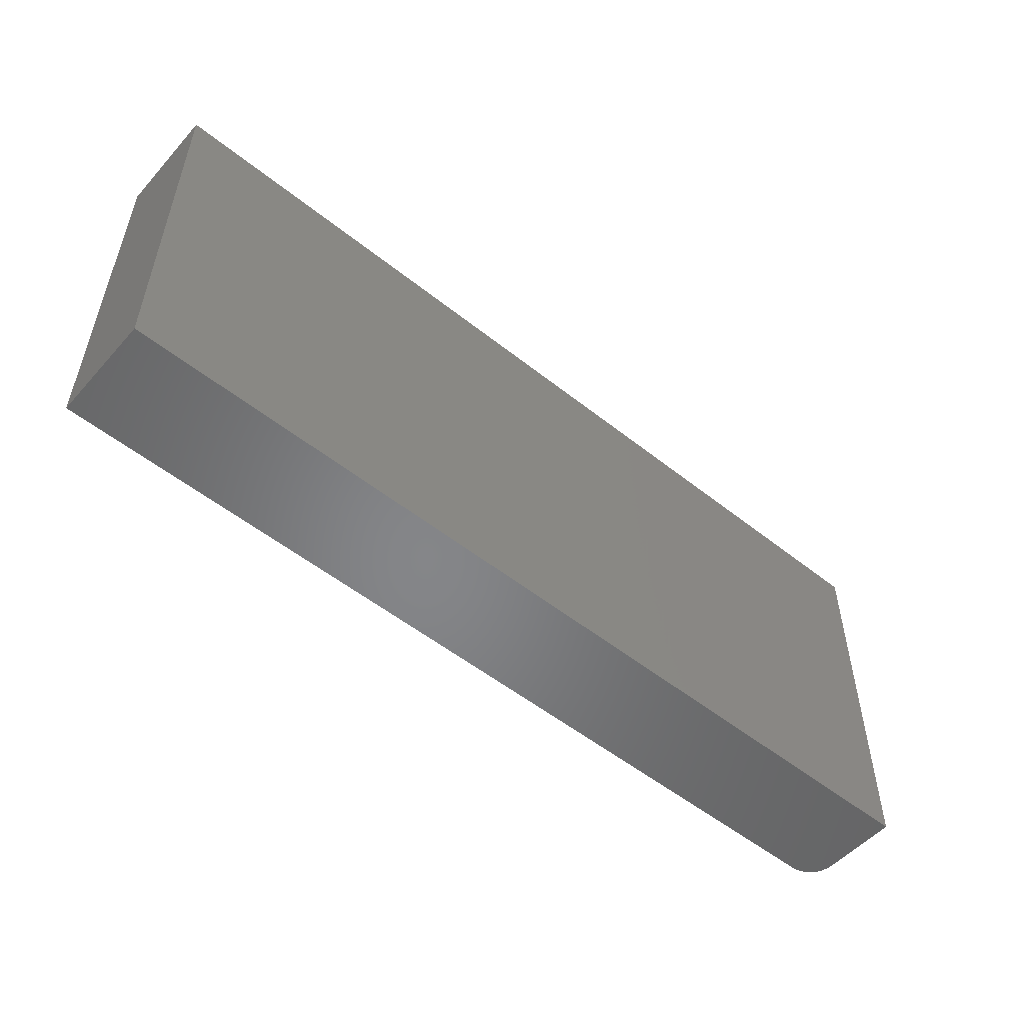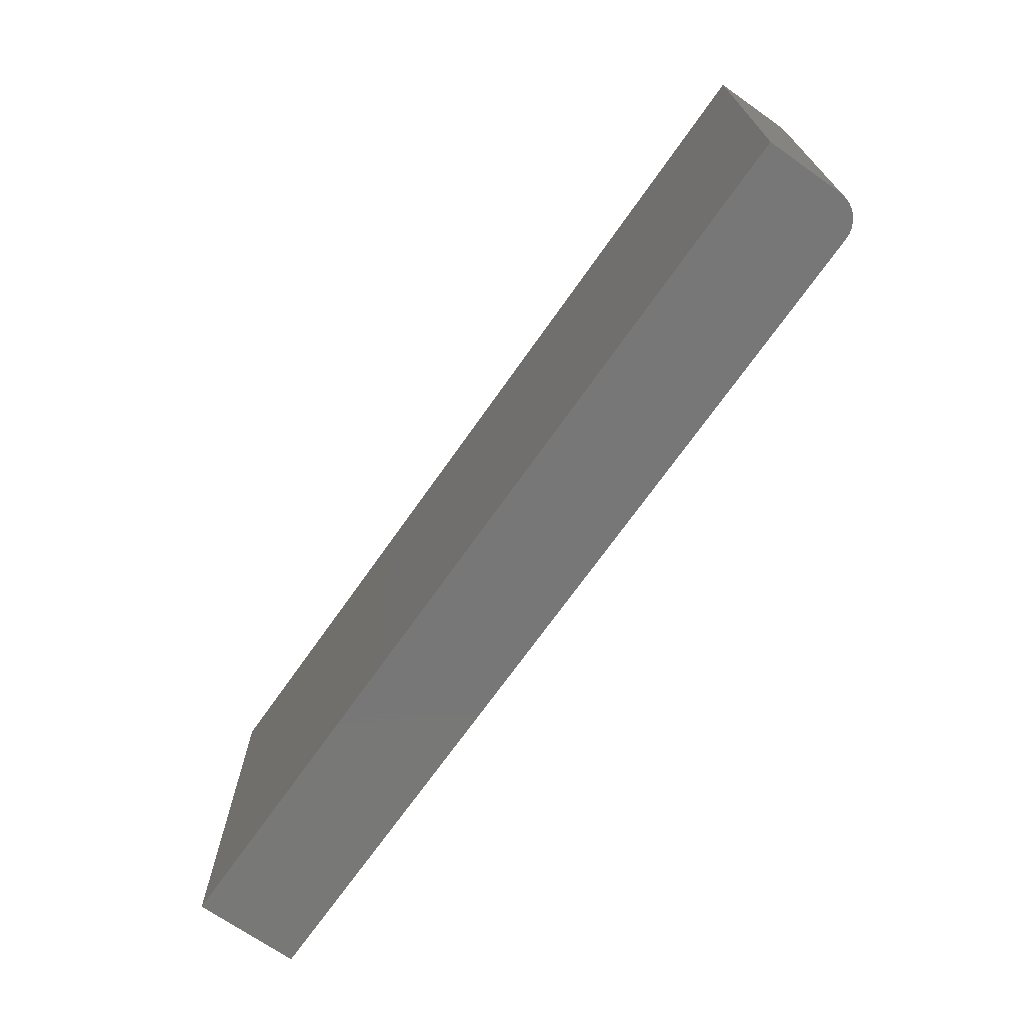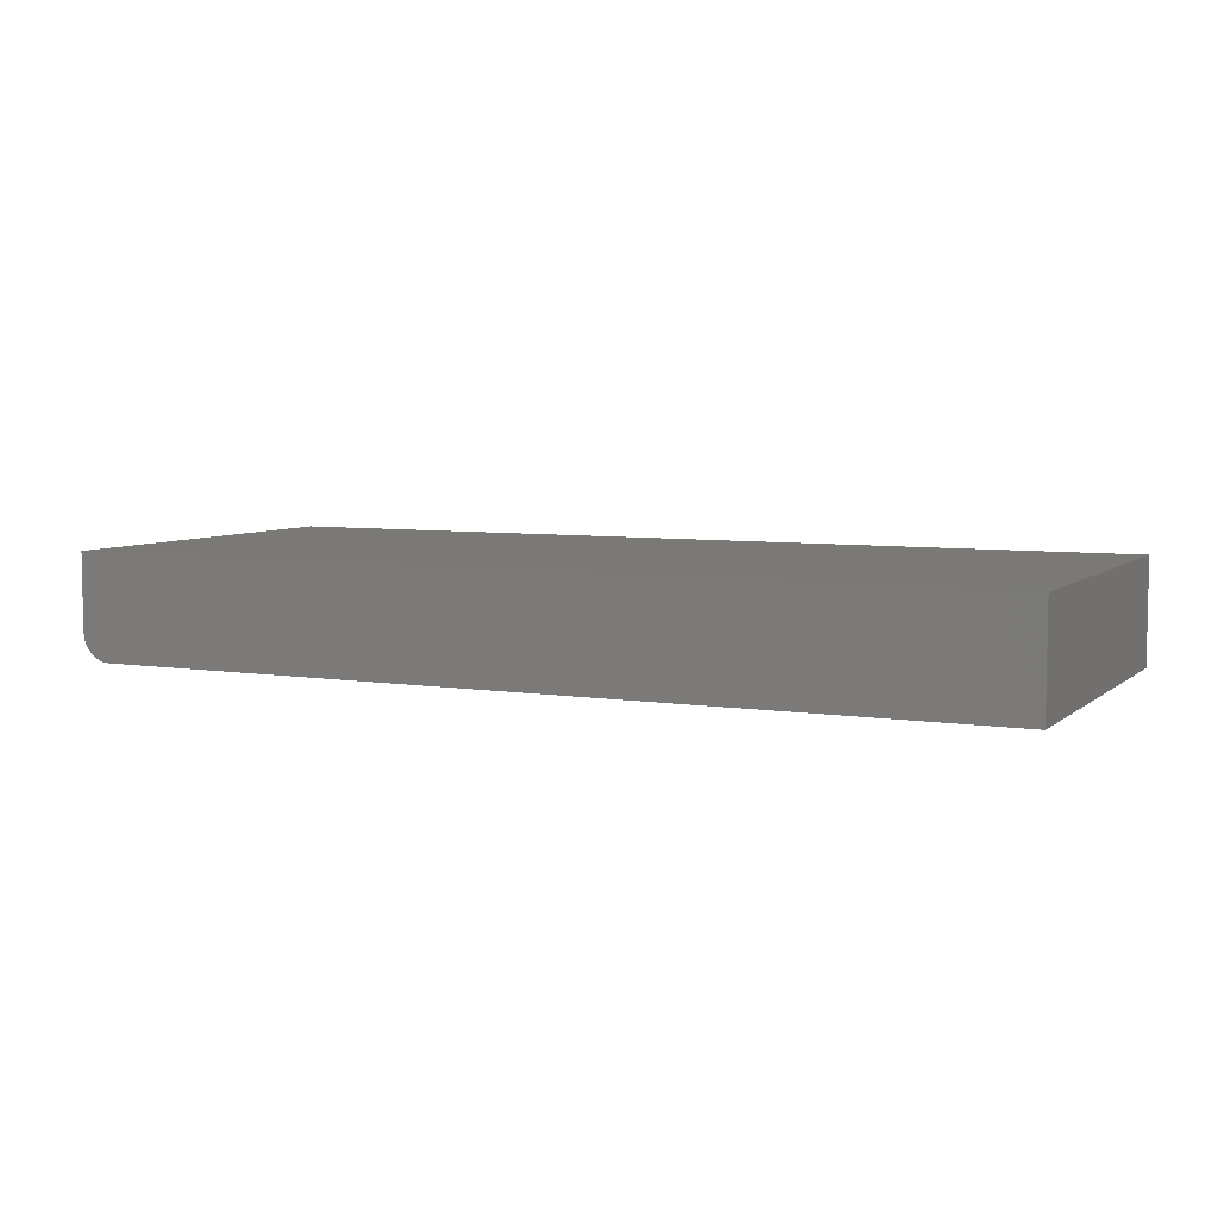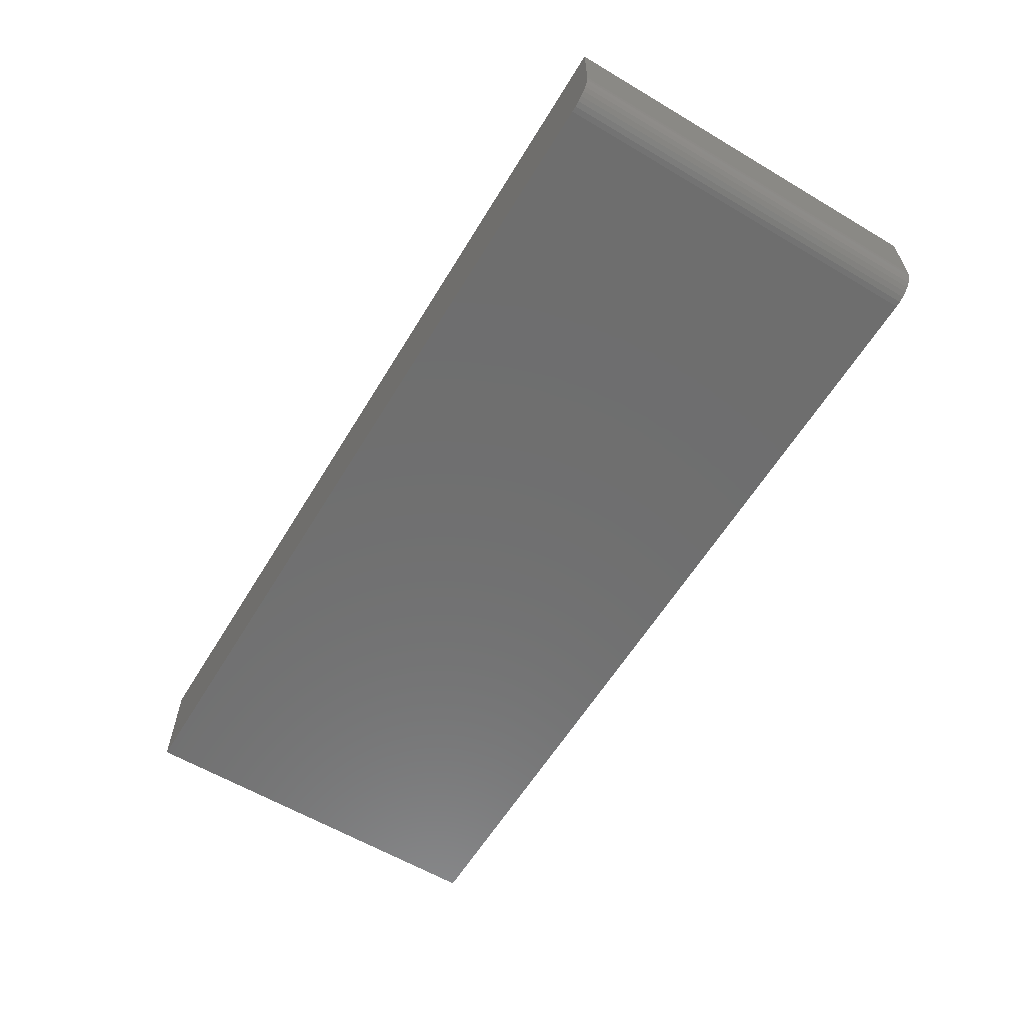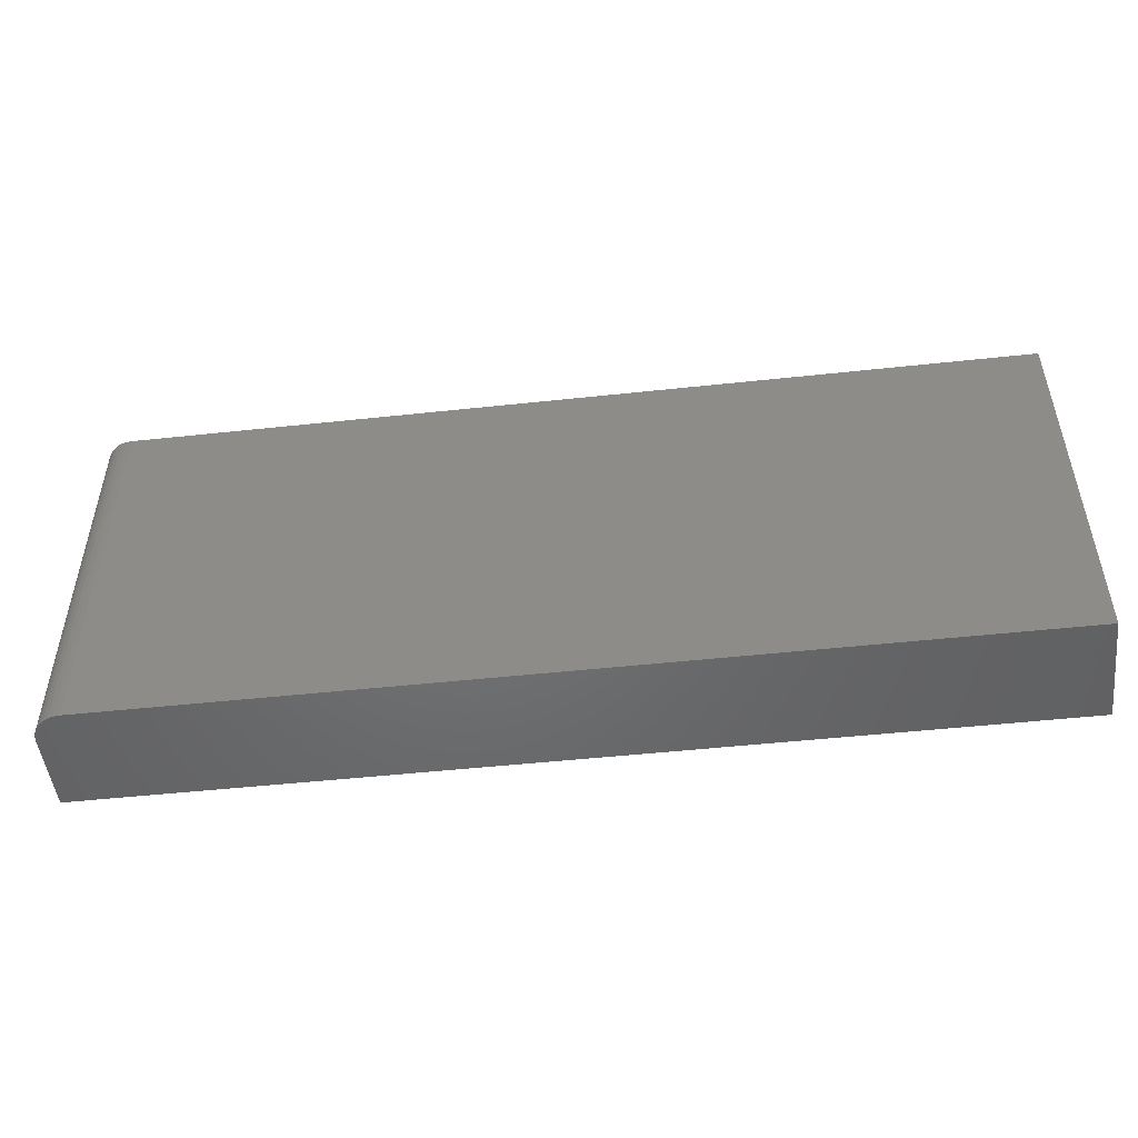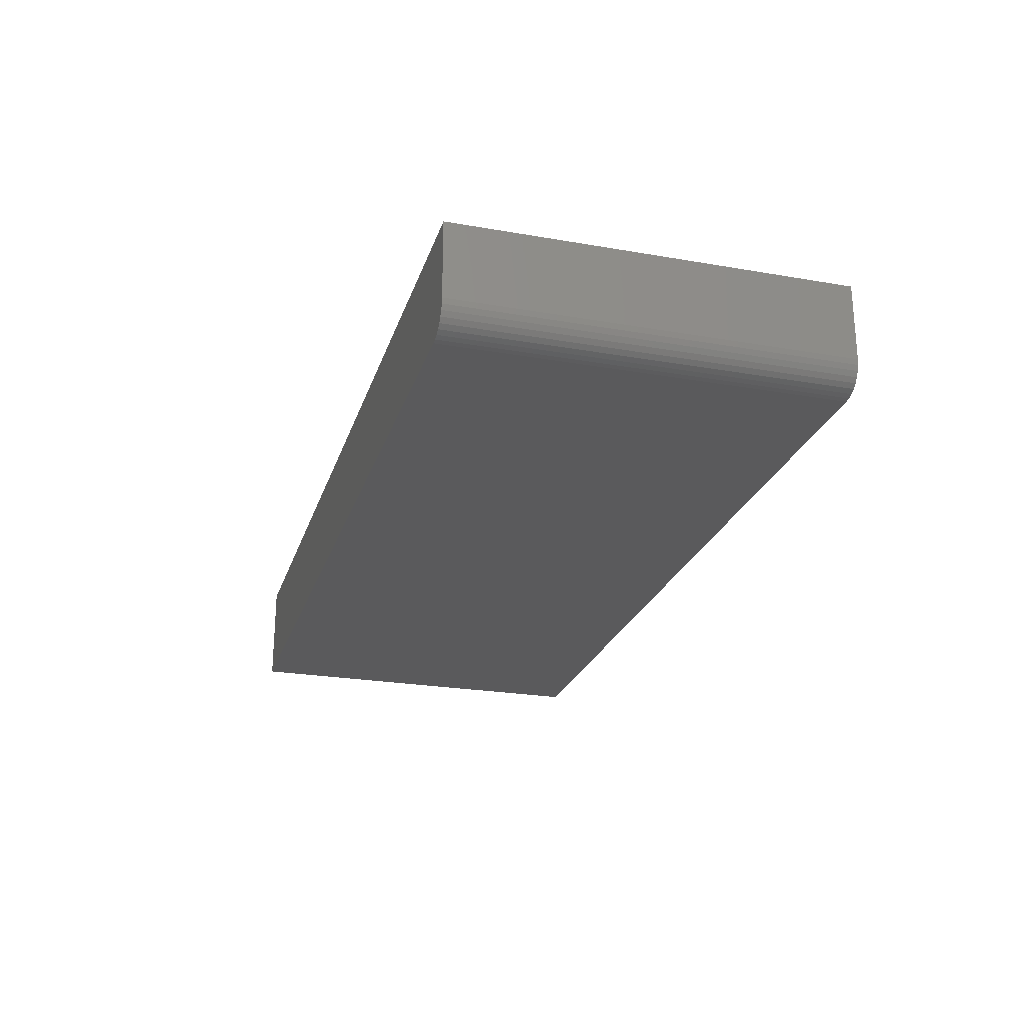
<metadata>
{"format":"stl","ext":"stl","renderer":"f3d","projection":"perspective","resolution":1024,"background":"white","views":[{"elev":-52.9,"azim":-40.5,"up":"+Y"},{"elev":-70.2,"azim":54.9,"up":"+Y"},{"elev":6.1,"azim":-154.5,"up":"+Z"},{"elev":-60.5,"azim":58.8,"up":"+Z"},{"elev":-49.5,"azim":-173.2,"up":"+Y"},{"elev":-24.3,"azim":74.0,"up":"+Z"}]}
</metadata>
<code>
# stl→obj: 24 verts, 44 faces
v 0 -0.3125 0
v 0 0.003289 0
v 0.7266 -0.3125 0
v 0.7266 0.003289 0
v 0.75 0.003289 0.02344
v 0.7482 0.003289 0.01447
v 0.75 0.003289 0.08594
v 0.7495 0.003289 0.01887
v 0.7396 0.003289 0.00395
v 0.7355 0.003289 0.001784
v 0.7461 0.003289 0.01042
v 0.7431 0.003289 0.006865
v 0.7311 0.003289 0.0004503
v 0 0.003289 0.08594
v 0.75 -0.3125 0.08594
v 0.75 -0.3125 0.02344
v 0.7482 -0.3125 0.01447
v 0.7495 -0.3125 0.01887
v 0 -0.3125 0.08594
v 0.7311 -0.3125 0.0004503
v 0.7355 -0.3125 0.001784
v 0.7396 -0.3125 0.00395
v 0.7431 -0.3125 0.006865
v 0.7461 -0.3125 0.01042
f 1 2 3
f 3 2 4
f 5 6 7
f 5 8 6
f 9 10 11
f 11 12 9
f 7 13 4
f 7 4 2
f 7 2 14
f 13 7 6
f 13 6 11
f 13 11 10
f 15 16 7
f 7 16 5
f 16 17 18
f 15 19 1
f 15 1 3
f 15 3 20
f 15 20 21
f 15 21 22
f 15 22 23
f 15 23 24
f 15 24 17
f 15 17 16
f 3 4 20
f 20 4 13
f 20 13 21
f 21 13 10
f 21 10 22
f 22 10 9
f 22 9 23
f 23 9 12
f 23 12 24
f 24 12 11
f 24 11 17
f 17 11 6
f 17 6 18
f 18 6 8
f 18 8 16
f 16 8 5
f 19 15 14
f 14 15 7
f 14 2 19
f 19 2 1

</code>
